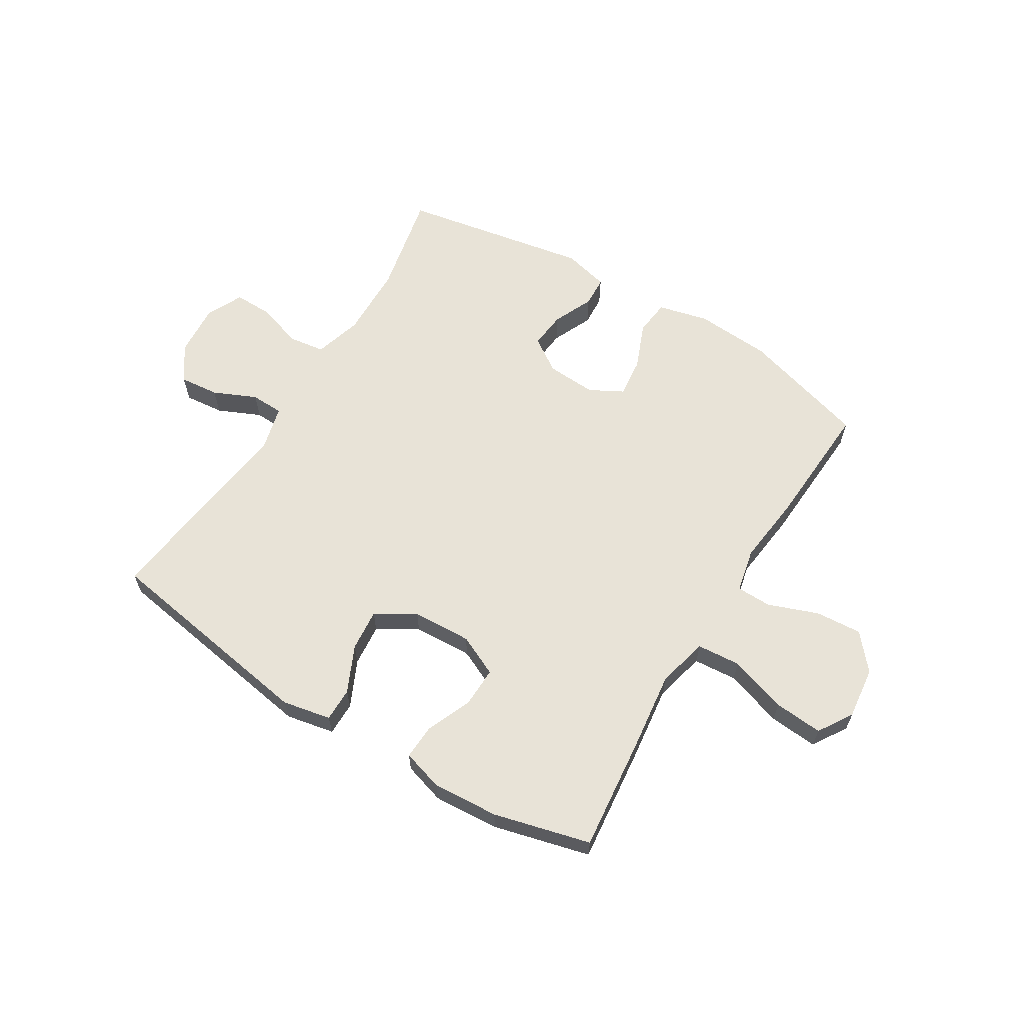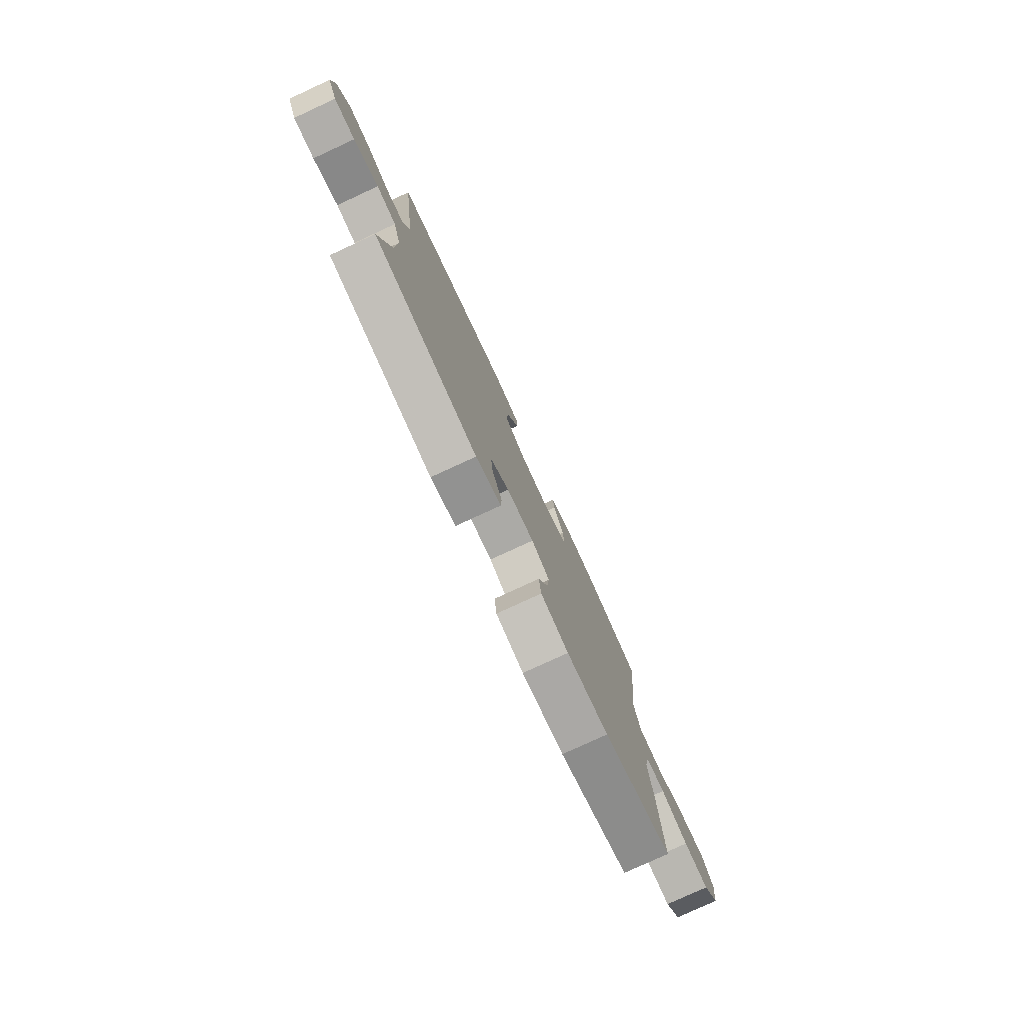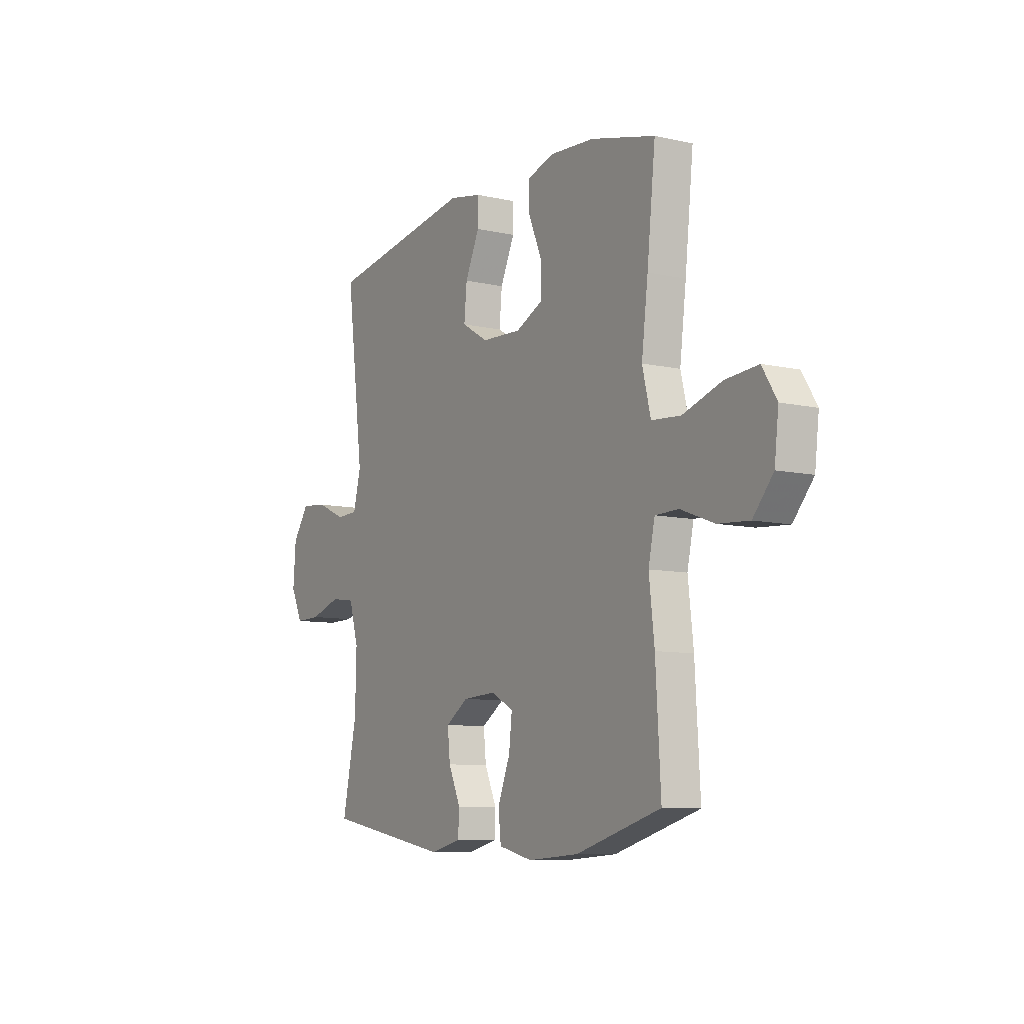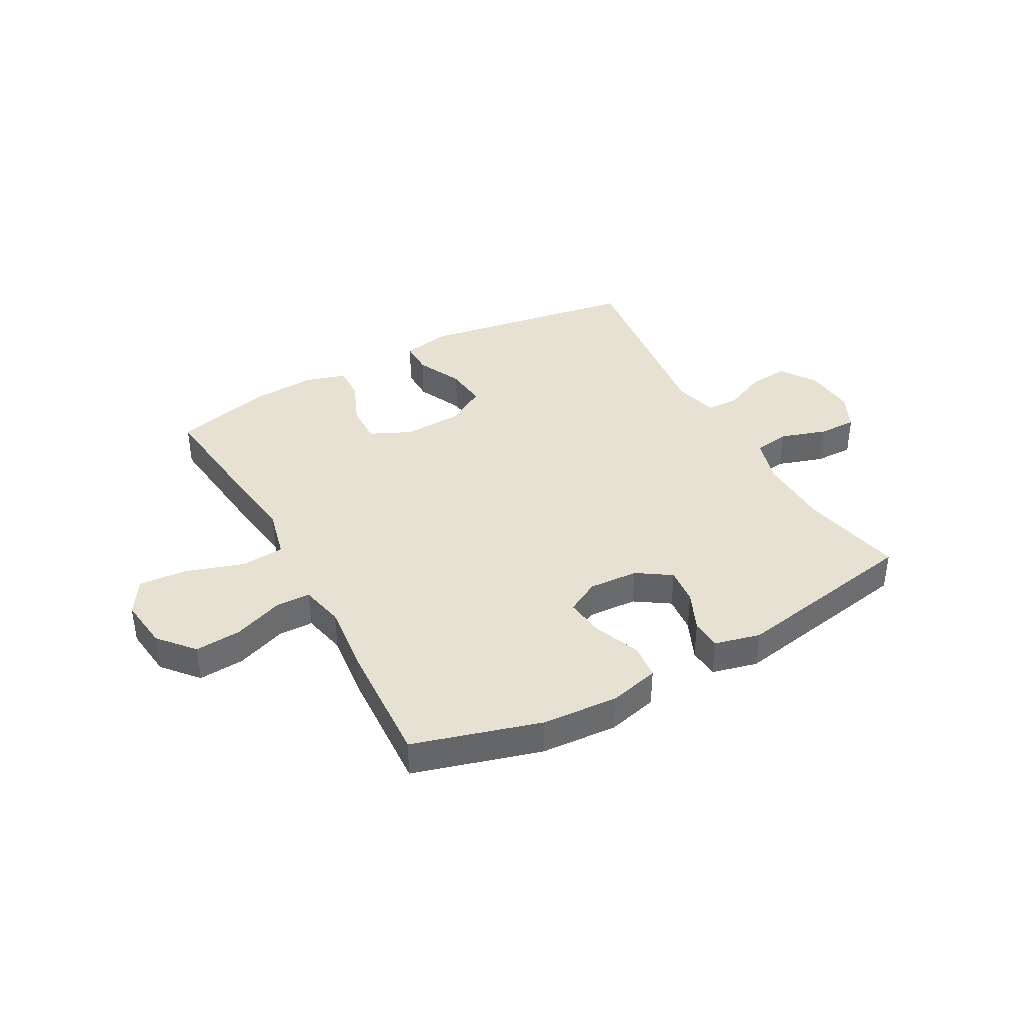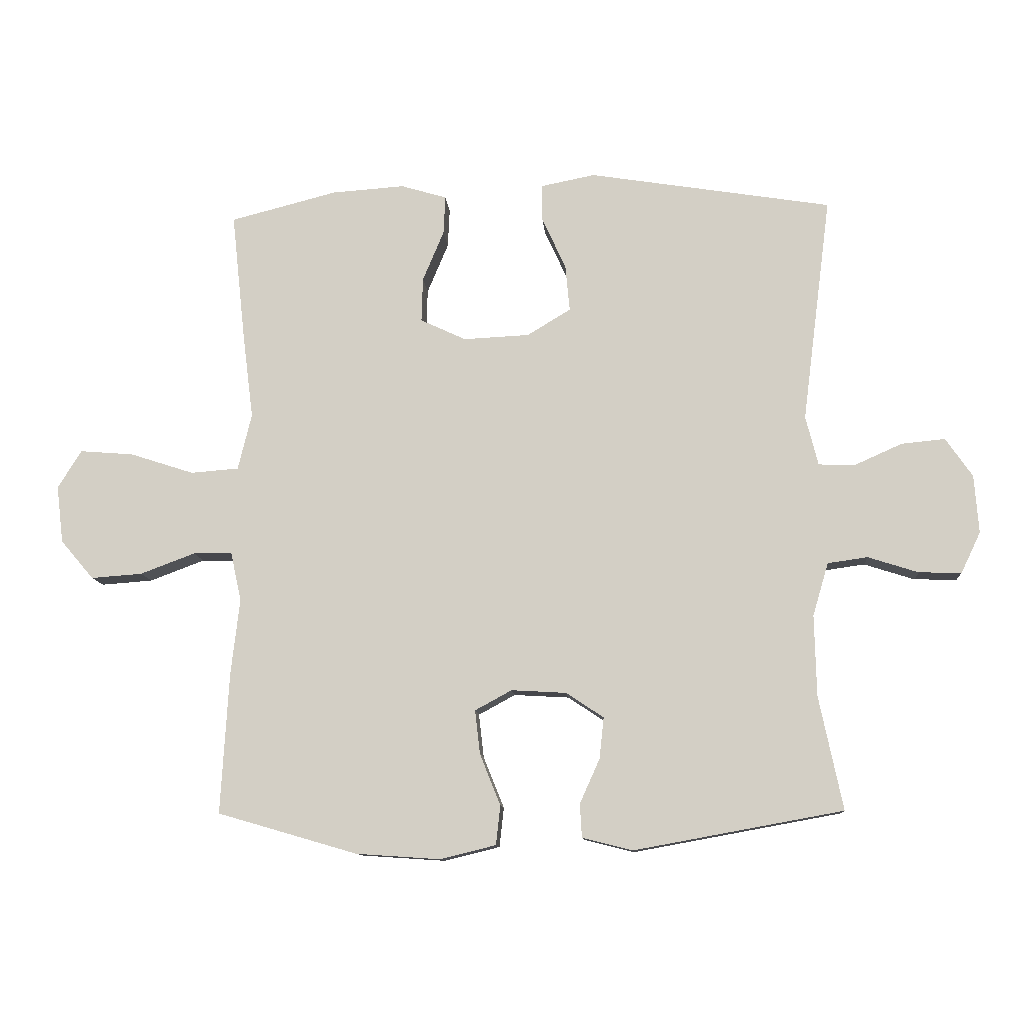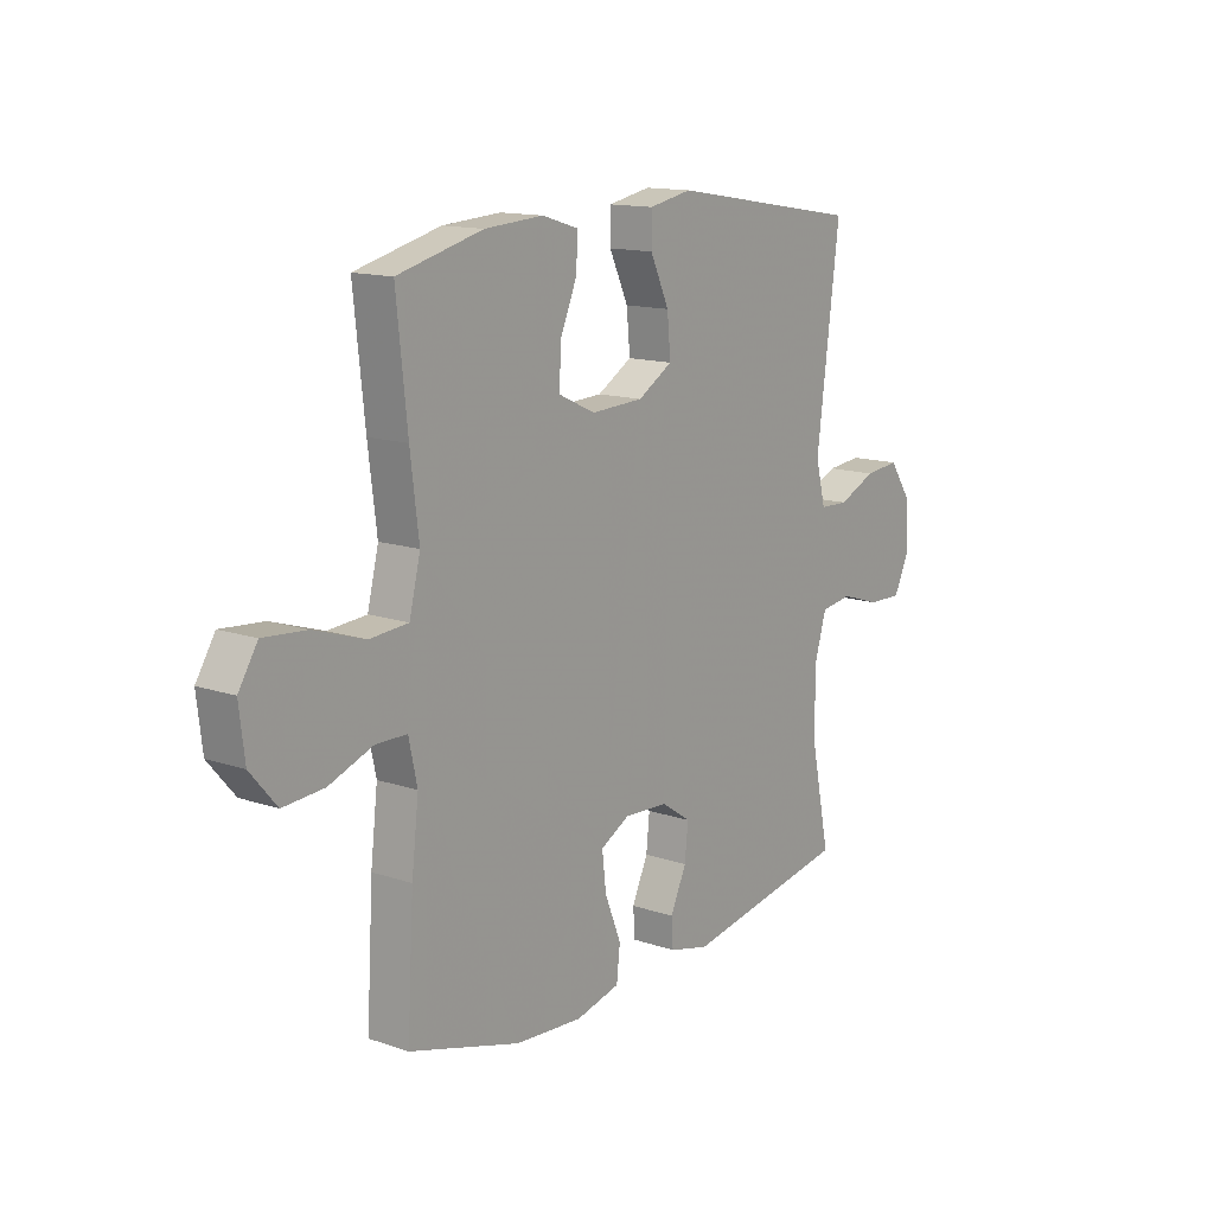
<metadata>
{"format":"obj","ext":"obj","renderer":"f3d","projection":"perspective","resolution":1024,"background":"white","views":[{"elev":62.4,"azim":31.5,"up":"+Y"},{"elev":-78.5,"azim":-65.2,"up":"+Z"},{"elev":-8.9,"azim":58.8,"up":"+Z"},{"elev":38.8,"azim":151.1,"up":"+Y"},{"elev":-11.0,"azim":-175.6,"up":"+Z"},{"elev":13.7,"azim":127.1,"up":"+Z"}]}
</metadata>
<code>
v 0.5 0.07 0.5
v 0.478 0.07 0.294
v 0.461 0.07 0.158
v 0.483 0.07 0.068
v 0.56 0.07 0.062
v 0.662 0.07 0.095
v 0.748 0.07 0.102
v 0.786 0.07 0.041
v 0.775 0.07 -0.051
v 0.722 0.07 -0.113
v 0.64 0.07 -0.107
v 0.552 0.07 -0.074
v 0.49 0.07 -0.075
v 0.473 0.07 -0.153
v 0.487 0.07 -0.274
v 0.5 0.07 -0.5
v 0.276 0.07 -0.565
v 0.141 0.07 -0.574
v 0.052 0.07 -0.552
v 0.045 0.07 -0.489
v 0.078 0.07 -0.407
v 0.086 0.07 -0.337
v 0.027 0.07 -0.305
v -0.061 0.07 -0.31
v -0.121 0.07 -0.35
v -0.114 0.07 -0.416
v -0.082 0.07 -0.487
v -0.085 0.07 -0.541
v -0.166 0.07 -0.561
v -0.5 0.07 -0.5
v -0.462 0.07 -0.318
v -0.459 0.07 -0.189
v -0.484 0.07 -0.104
v -0.548 0.07 -0.095
v -0.629 0.07 -0.121
v -0.697 0.07 -0.122
v -0.728 0.07 -0.057
v -0.721 0.07 0.036
v -0.678 0.07 0.098
v -0.608 0.07 0.091
v -0.532 0.07 0.057
v -0.474 0.07 0.059
v -0.454 0.07 0.138
v -0.5 0.07 0.5
v -0.111 0.07 0.563
v -0.025 0.07 0.546
v -0.025 0.07 0.486
v -0.063 0.07 0.404
v -0.07 0.07 0.329
v 0 0.07 0.287
v 0.105 0.07 0.282
v 0.178 0.07 0.316
v 0.176 0.07 0.387
v 0.142 0.07 0.468
v 0.139 0.07 0.53
v 0.212 0.07 0.552
v 0.329 0.07 0.544
v 0.5 0 0.5
v 0.478 0 0.294
v 0.461 0 0.158
v 0.483 0 0.068
v 0.56 0 0.062
v 0.662 0 0.095
v 0.748 0 0.102
v 0.786 0 0.041
v 0.775 0 -0.051
v 0.722 0 -0.113
v 0.64 0 -0.107
v 0.552 0 -0.074
v 0.49 0 -0.075
v 0.473 0 -0.153
v 0.487 0 -0.274
v 0.5 0 -0.5
v 0.276 0 -0.565
v 0.141 0 -0.574
v 0.052 0 -0.552
v 0.045 0 -0.489
v 0.078 0 -0.407
v 0.086 0 -0.337
v 0.027 0 -0.305
v -0.061 0 -0.31
v -0.121 0 -0.35
v -0.114 0 -0.416
v -0.082 0 -0.487
v -0.085 0 -0.541
v -0.166 0 -0.561
v -0.5 0 -0.5
v -0.462 0 -0.318
v -0.459 0 -0.189
v -0.484 0 -0.104
v -0.548 0 -0.095
v -0.629 0 -0.121
v -0.697 0 -0.122
v -0.728 0 -0.057
v -0.721 0 0.036
v -0.678 0 0.098
v -0.608 0 0.091
v -0.532 0 0.057
v -0.474 0 0.059
v -0.454 0 0.138
v -0.5 0 0.5
v -0.111 0 0.563
v -0.025 0 0.546
v -0.025 0 0.486
v -0.063 0 0.404
v -0.07 0 0.329
v 0 0 0.287
v 0.105 0 0.282
v 0.178 0 0.316
v 0.176 0 0.387
v 0.142 0 0.468
v 0.139 0 0.53
v 0.212 0 0.552
v 0.329 0 0.544
f 53 54 55 56
f 52 53 56 57
f 45 46 47 48
f 43 44 45 48
f 42 43 48 49
f 38 39 40 41
f 38 41 42
f 37 38 42
f 34 35 36 37
f 33 34 37 42
f 32 33 42 49
f 28 29 30 31
f 26 27 28 31
f 25 26 31 32
f 24 25 32 49
f 18 19 20 21
f 18 21 22
f 17 18 22
f 14 15 16 17
f 13 14 17 22
f 9 10 11 12
f 9 12 13
f 8 9 13
f 5 6 7 8
f 4 5 8 13
f 3 4 13 22
f 52 57 1 2
f 51 52 2 3
f 50 51 3 22
f 23 24 49 50
f 22 23 50
f 113 112 111 110
f 114 113 110 109
f 105 104 103 102
f 105 102 101 100
f 106 105 100 99
f 98 97 96 95
f 99 98 95
f 99 95 94
f 94 93 92 91
f 99 94 91 90
f 106 99 90 89
f 88 87 86 85
f 88 85 84 83
f 89 88 83 82
f 106 89 82 81
f 78 77 76 75
f 79 78 75
f 79 75 74
f 74 73 72 71
f 79 74 71 70
f 69 68 67 66
f 70 69 66
f 70 66 65
f 65 64 63 62
f 70 65 62 61
f 79 70 61 60
f 59 58 114 109
f 60 59 109 108
f 79 60 108 107
f 107 106 81 80
f 107 80 79
f 1 58 59 2
f 2 59 60 3
f 3 60 61 4
f 4 61 62 5
f 5 62 63 6
f 6 63 64 7
f 7 64 65 8
f 8 65 66 9
f 9 66 67 10
f 10 67 68 11
f 11 68 69 12
f 12 69 70 13
f 13 70 71 14
f 14 71 72 15
f 15 72 73 16
f 16 73 74 17
f 17 74 75 18
f 18 75 76 19
f 19 76 77 20
f 20 77 78 21
f 21 78 79 22
f 22 79 80 23
f 23 80 81 24
f 24 81 82 25
f 25 82 83 26
f 26 83 84 27
f 27 84 85 28
f 28 85 86 29
f 29 86 87 30
f 30 87 88 31
f 31 88 89 32
f 32 89 90 33
f 33 90 91 34
f 34 91 92 35
f 35 92 93 36
f 36 93 94 37
f 37 94 95 38
f 38 95 96 39
f 39 96 97 40
f 40 97 98 41
f 41 98 99 42
f 42 99 100 43
f 43 100 101 44
f 44 101 102 45
f 45 102 103 46
f 46 103 104 47
f 47 104 105 48
f 48 105 106 49
f 49 106 107 50
f 50 107 108 51
f 51 108 109 52
f 52 109 110 53
f 53 110 111 54
f 54 111 112 55
f 55 112 113 56
f 56 113 114 57
f 57 114 58 1

</code>
